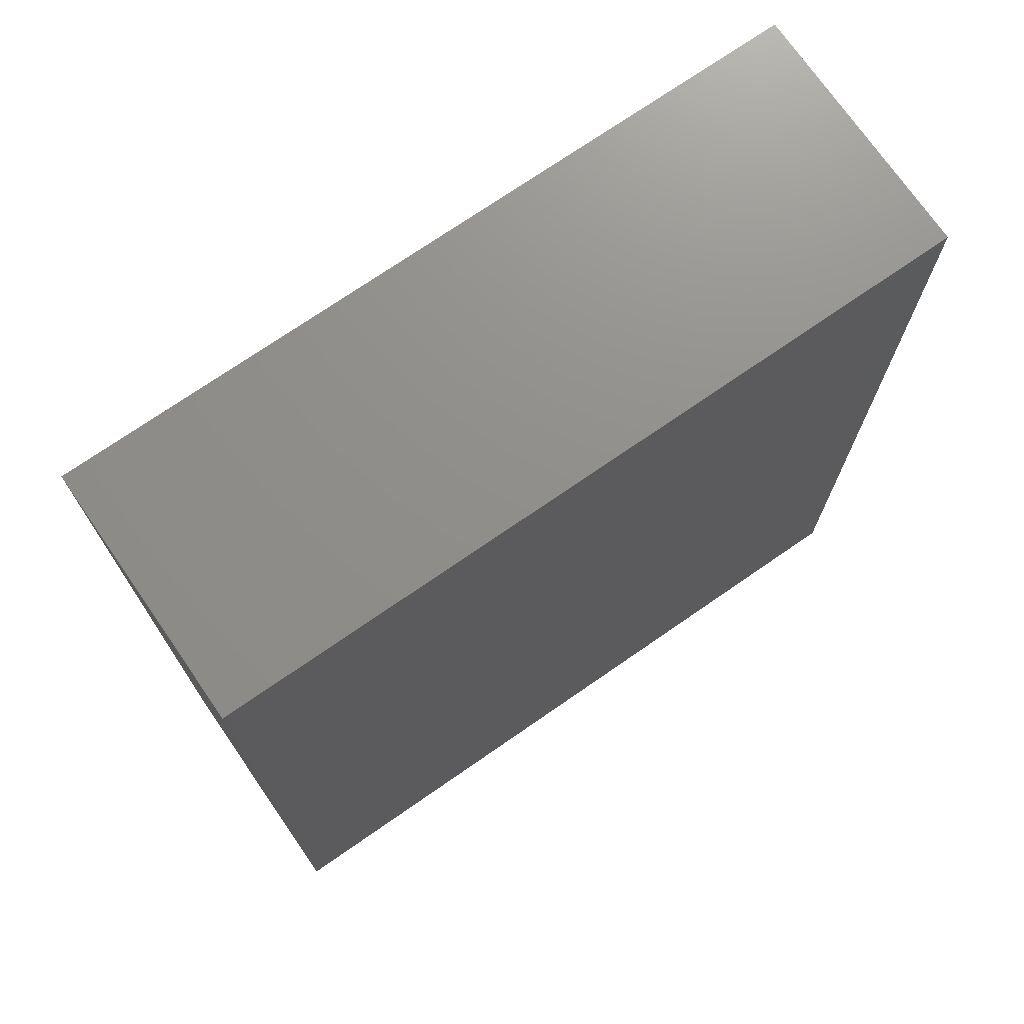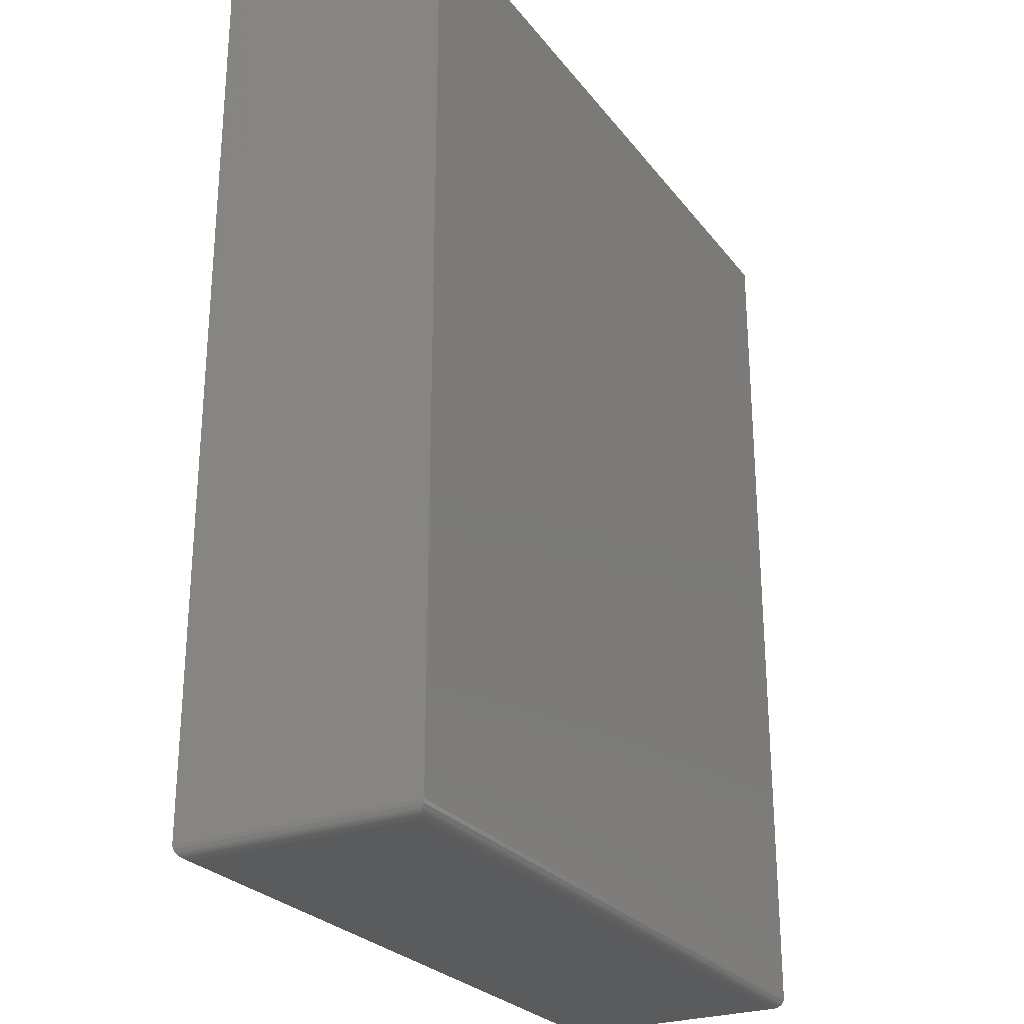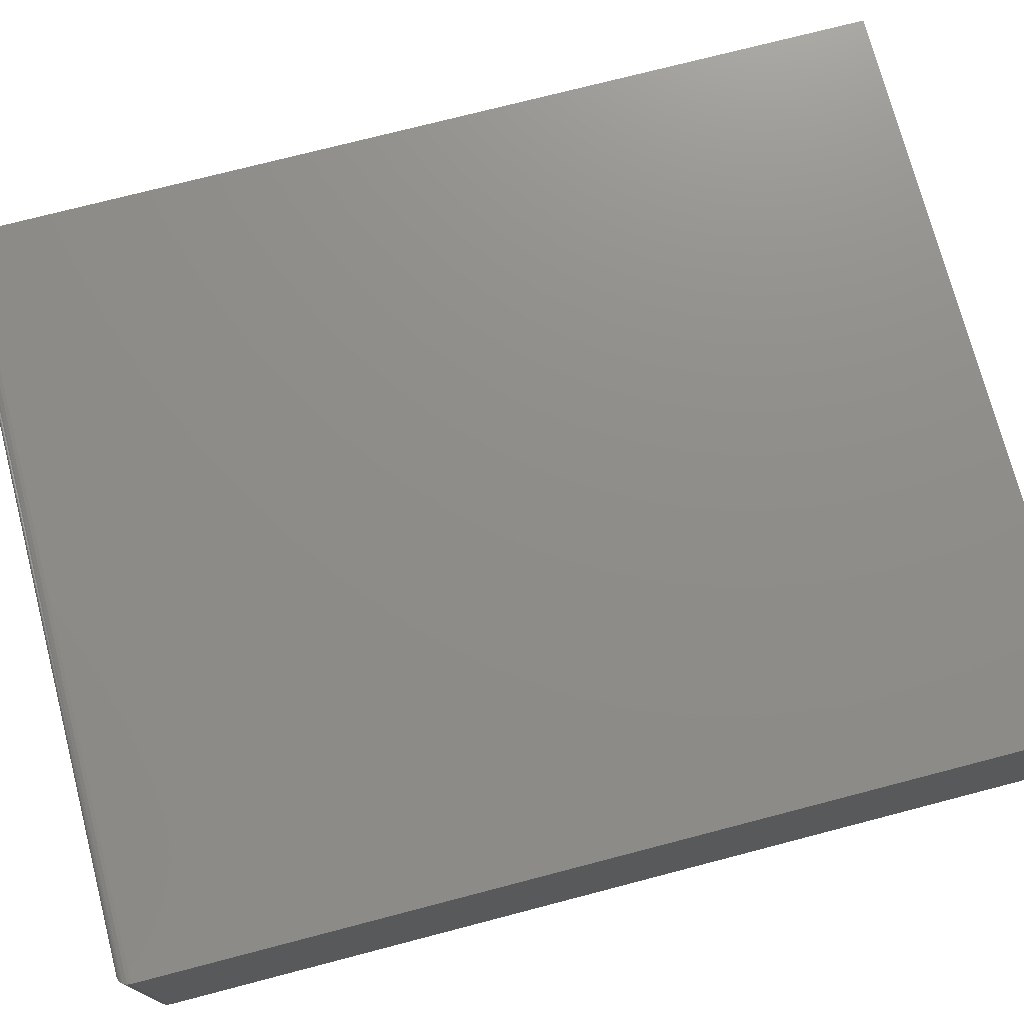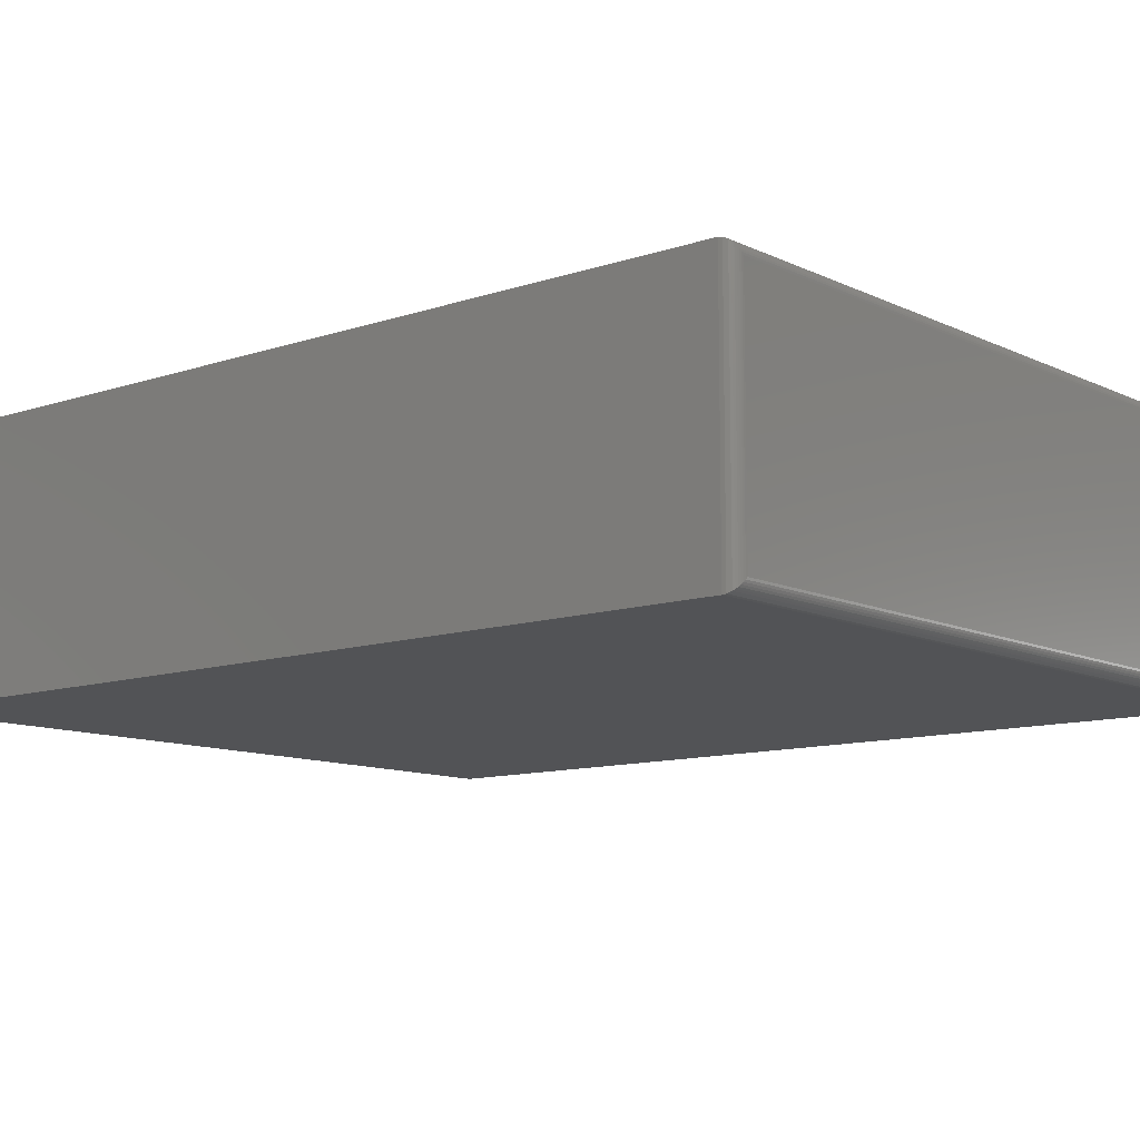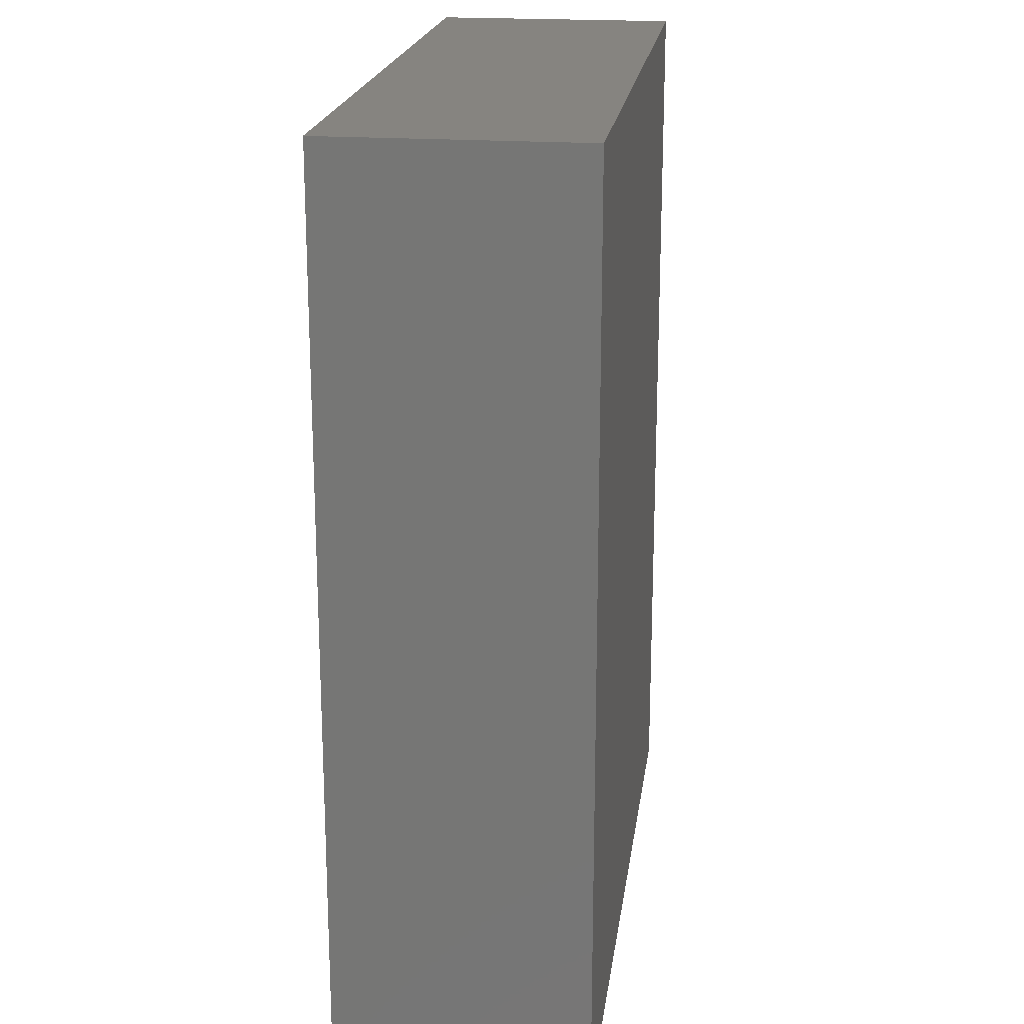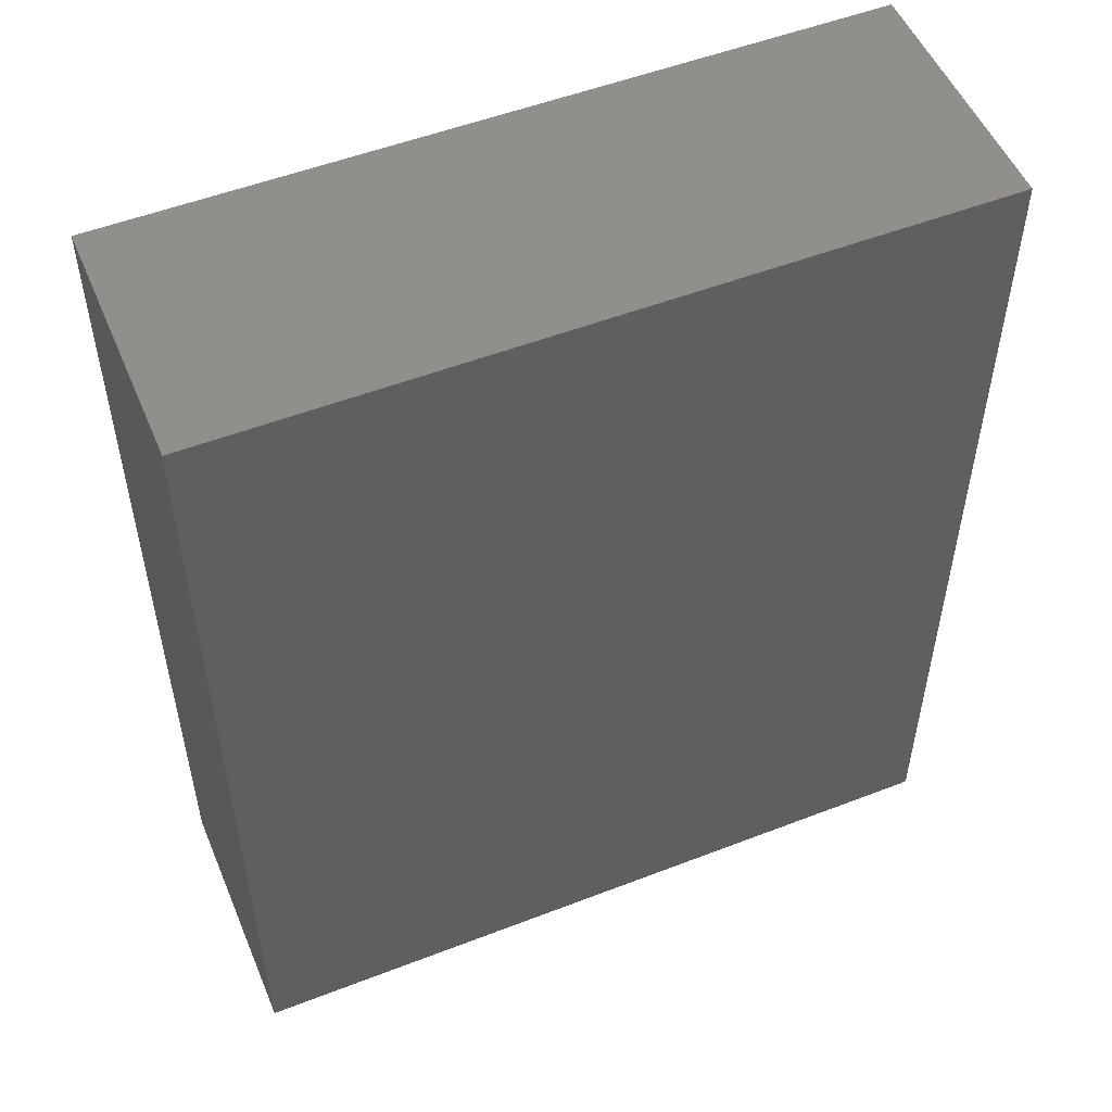
<metadata>
{"format":"stl","ext":"stl","renderer":"f3d","projection":"perspective","resolution":1024,"background":"white","views":[{"elev":73.1,"azim":145.3,"up":"+Y"},{"elev":-26.3,"azim":119.0,"up":"+Y"},{"elev":74.1,"azim":75.4,"up":"+Z"},{"elev":-10.7,"azim":-49.8,"up":"+Z"},{"elev":20.0,"azim":-82.4,"up":"+Y"},{"elev":52.5,"azim":-22.6,"up":"+Y"}]}
</metadata>
<code>
# stl→obj: 40 verts, 76 faces
v -0.2266 -0.5703 0.007812
v 0.2188 -0.5703 0.007812
v -0.2266 -0.5703 0.1475
v 0.2188 -0.5703 0.1475
v -0.2344 2.068e-33 0.1553
v -0.2344 0 0
v -0.2344 -0.5625 0.1553
v -0.2344 -0.5625 0
v 0.2266 2.559e-17 0.1553
v 0.2266 -0.5625 0.1553
v 0.2266 2.559e-17 -2.822e-17
v 0.2266 -0.5625 -3.516e-17
v 0.22 -0.5702 0.1487
v -0.2278 -0.5702 0.1487
v 0.2262 -0.5647 0.1549
v -0.233 -0.567 0.1539
v 0.2252 -0.567 0.1539
v -0.2322 -0.5679 0.1531
v 0.2244 -0.5679 0.1531
v -0.2312 -0.5688 0.1521
v 0.2234 -0.5688 0.1521
v -0.2302 -0.5694 0.151
v 0.2223 -0.5694 0.151
v -0.229 -0.5699 0.1499
v 0.2212 -0.5699 0.1499
v -0.2341 -0.5647 0.1549
v 0.22 -0.5702 0.006565
v 0.2262 -0.5647 0.0003152
v 0.2252 -0.567 0.001405
v 0.2244 -0.5679 0.00221
v 0.2234 -0.5688 0.003156
v 0.2223 -0.5694 0.004218
v 0.2212 -0.5699 0.005378
v -0.2278 -0.5702 0.006565
v -0.2341 -0.5647 0.0003152
v -0.233 -0.567 0.001405
v -0.2322 -0.5679 0.00221
v -0.2312 -0.5688 0.003156
v -0.2302 -0.5694 0.004218
v -0.229 -0.5699 0.005372
f 1 2 3
f 3 2 4
f 5 6 7
f 7 6 8
f 9 5 10
f 10 5 7
f 11 9 12
f 12 9 10
f 6 11 8
f 8 11 12
f 3 13 14
f 3 4 13
f 15 16 17
f 16 18 17
f 17 18 19
f 18 20 19
f 19 20 21
f 20 22 21
f 21 22 23
f 22 24 23
f 23 24 25
f 24 14 25
f 25 14 13
f 10 7 15
f 15 7 26
f 15 26 16
f 4 27 13
f 4 2 27
f 28 17 29
f 17 19 29
f 29 19 30
f 19 21 30
f 30 21 31
f 21 23 31
f 31 23 32
f 23 25 32
f 32 25 33
f 25 13 33
f 33 13 27
f 12 10 28
f 28 10 15
f 28 15 17
f 2 34 27
f 2 1 34
f 35 29 36
f 29 30 36
f 36 30 37
f 30 31 37
f 37 31 38
f 31 32 38
f 38 32 39
f 32 33 39
f 39 33 40
f 33 27 40
f 40 27 34
f 8 12 35
f 35 12 28
f 35 28 29
f 1 14 34
f 1 3 14
f 26 36 16
f 36 37 16
f 16 37 18
f 37 38 18
f 18 38 20
f 38 39 20
f 20 39 22
f 39 40 22
f 22 40 24
f 40 34 24
f 24 34 14
f 7 8 26
f 26 8 35
f 26 35 36
f 6 5 11
f 11 5 9

</code>
